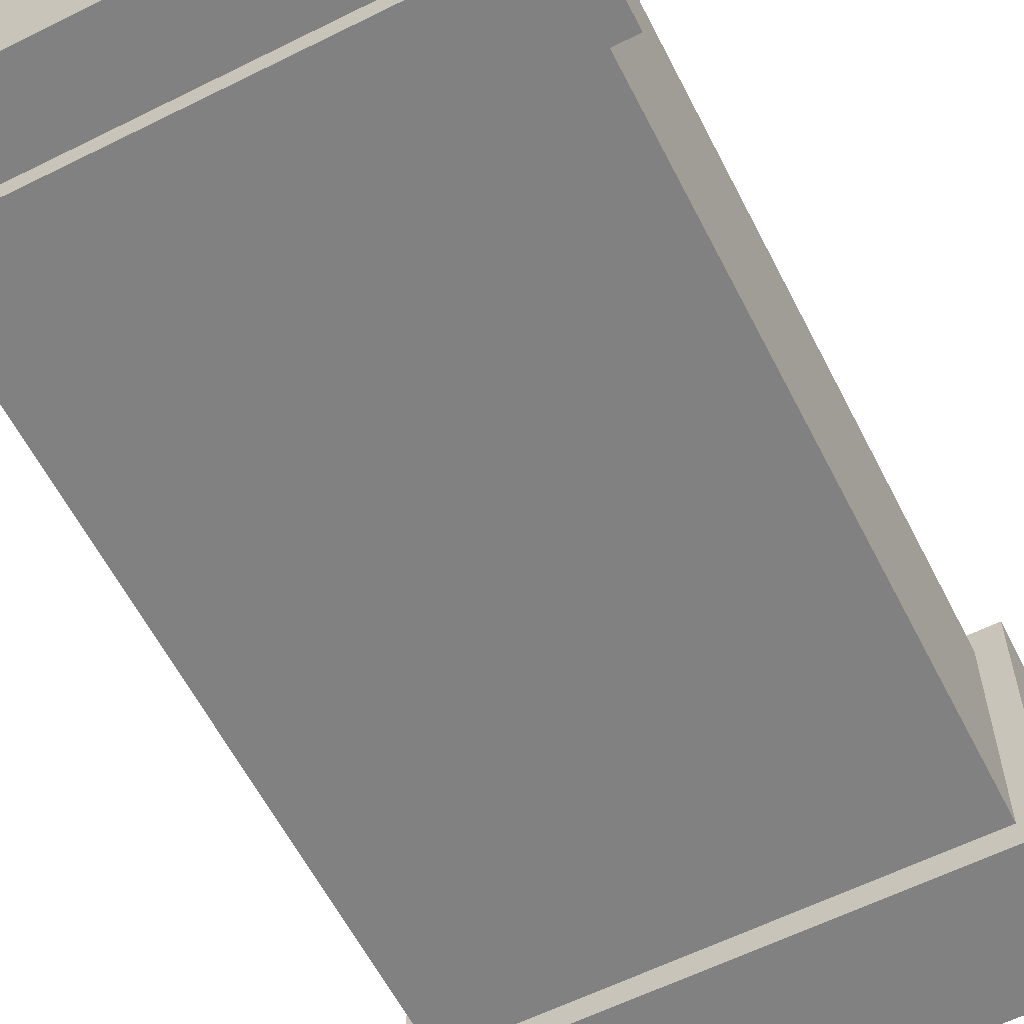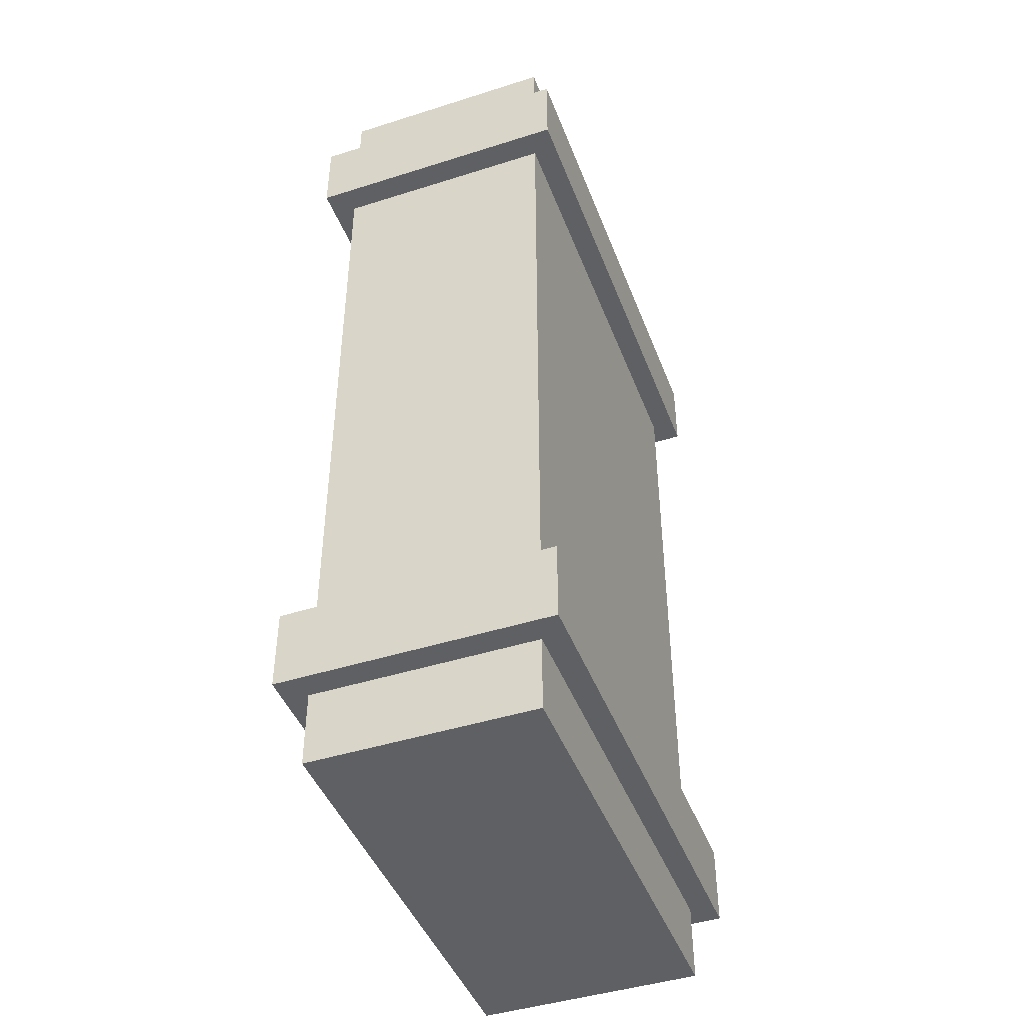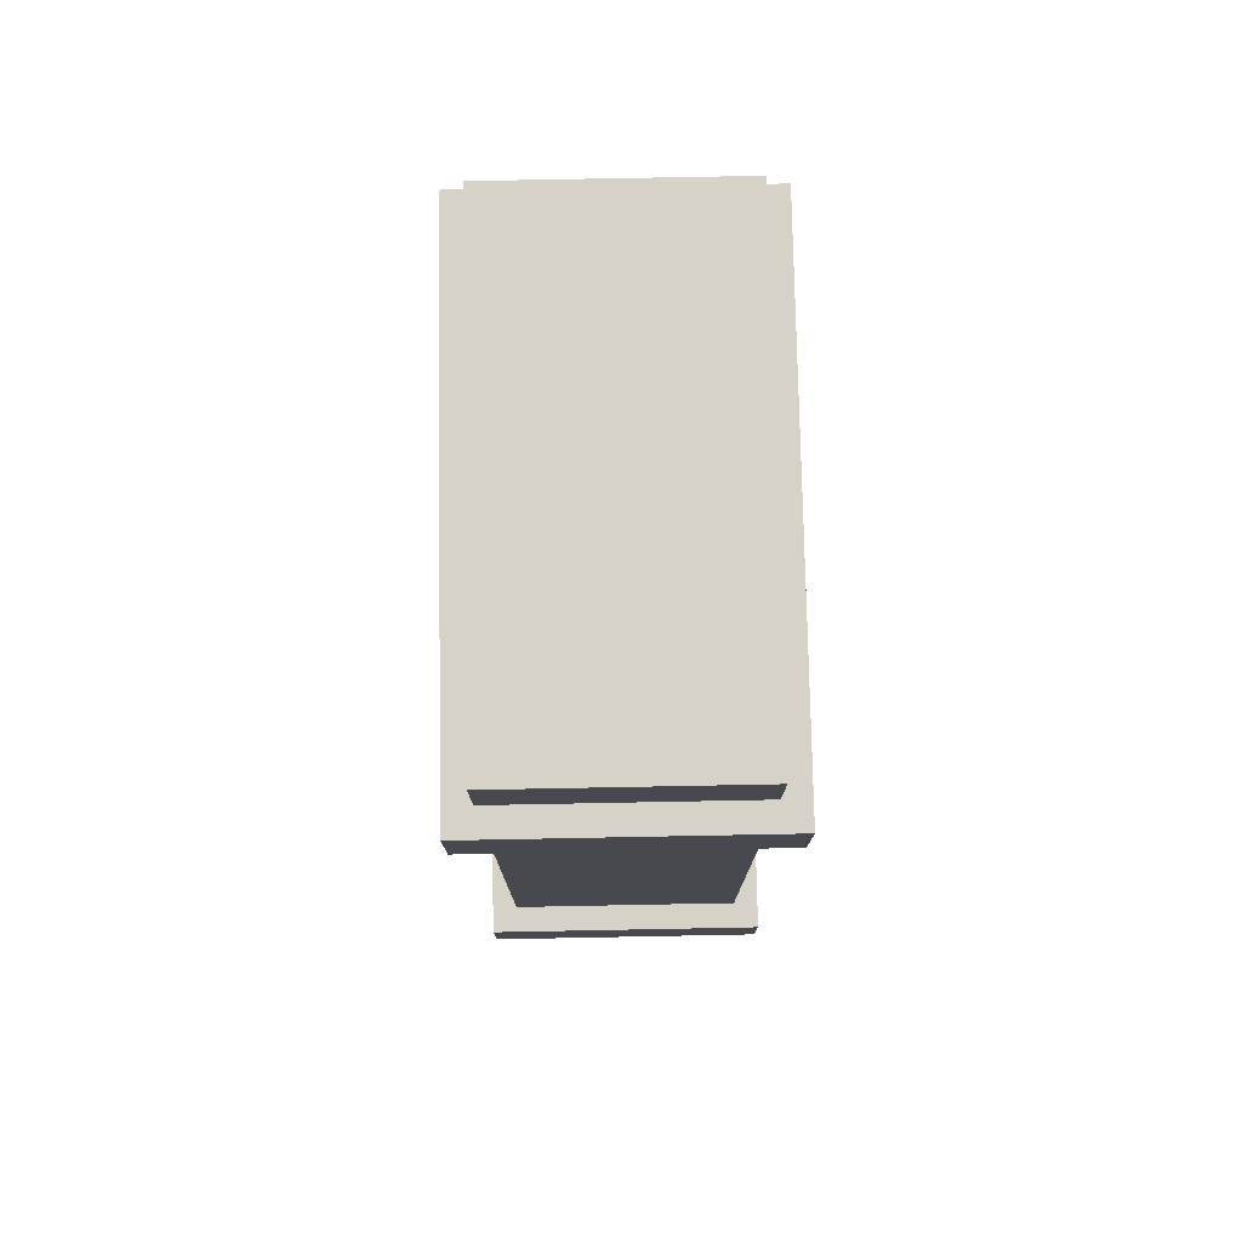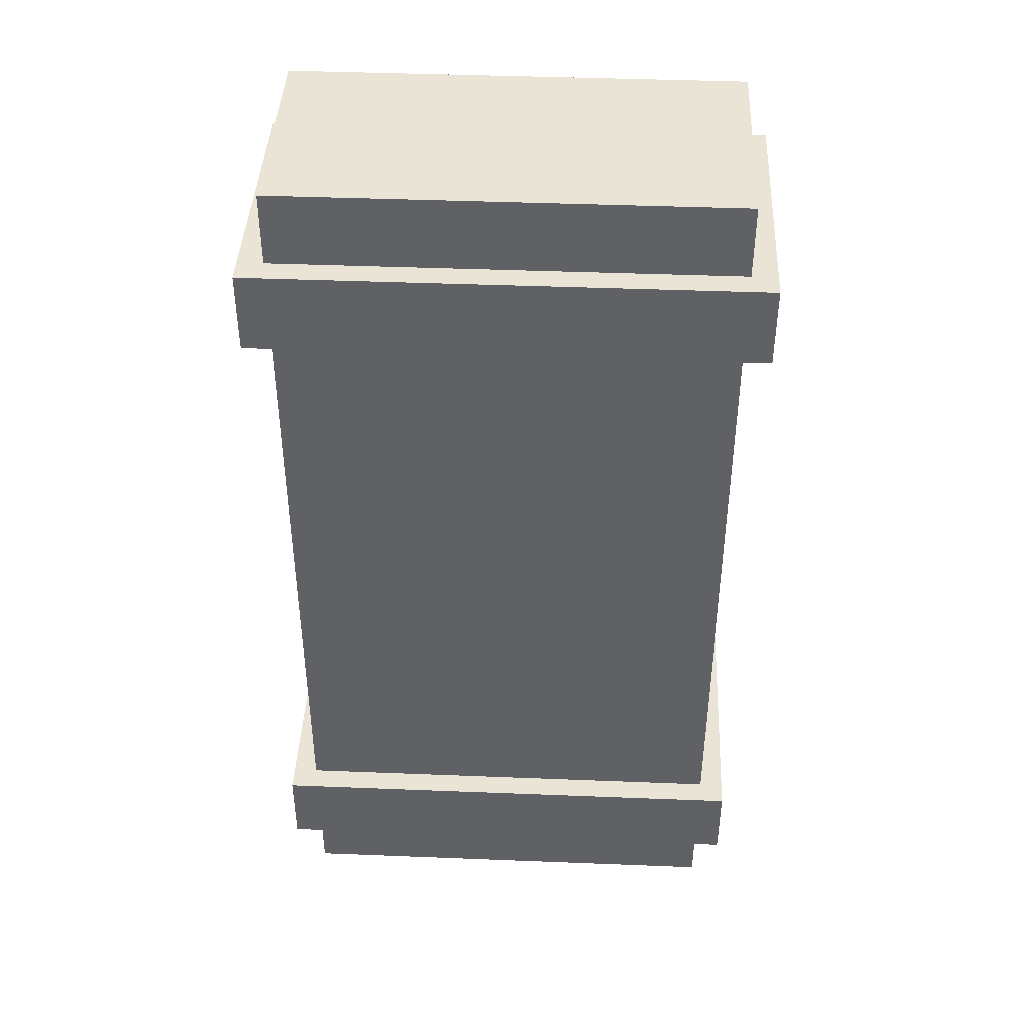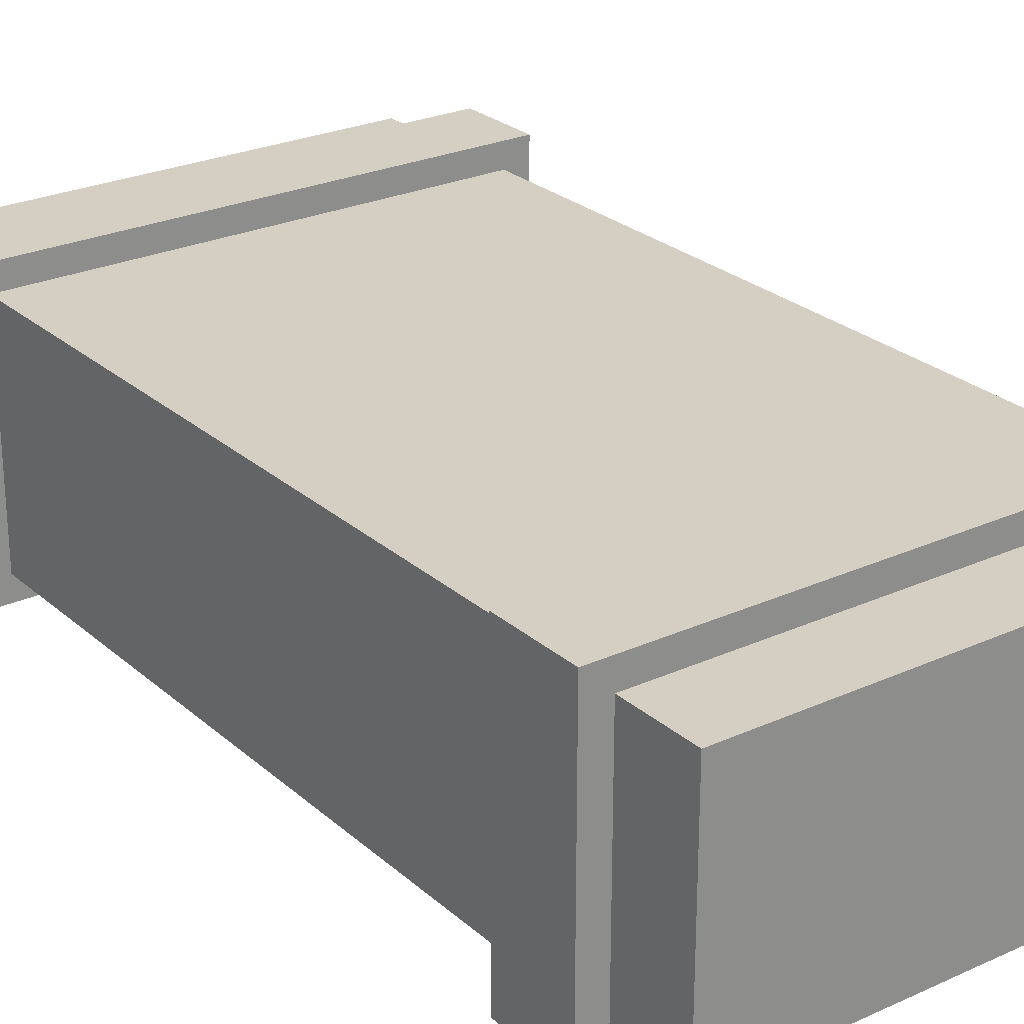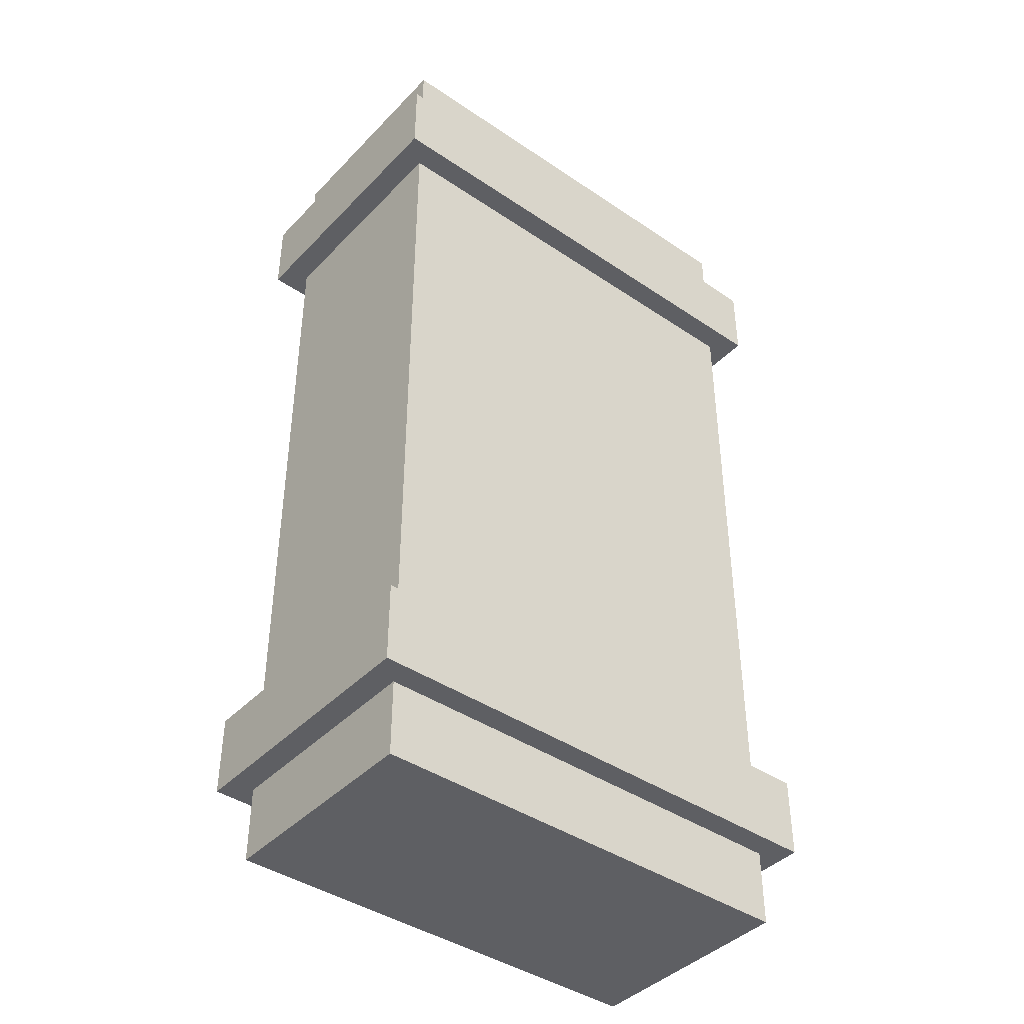
<metadata>
{"format":"obj","ext":"obj","renderer":"f3d","projection":"perspective","resolution":1024,"background":"white","views":[{"elev":-60.4,"azim":27.0,"up":"+Y"},{"elev":-44.6,"azim":110.3,"up":"+Z"},{"elev":77.3,"azim":88.9,"up":"+Z"},{"elev":42.4,"azim":-177.3,"up":"+Z"},{"elev":25.6,"azim":-36.1,"up":"+Y"},{"elev":-41.5,"azim":-39.3,"up":"+Z"}]}
</metadata>
<code>
v -0.4845 0.05152 1.026
v -0.4845 0.5289 1.026
v 0.4845 0.5289 1.026
v 0.4845 0.05152 1.026
v -0.4845 0.5289 1.026
v -0.4845 0.5289 -1.026
v 0.4845 0.5289 -1.026
v 0.4845 0.5289 1.026
v -0.4845 0.5289 -1.026
v -0.4845 0.05152 -1.026
v 0.4845 0.05152 -1.026
v 0.4845 0.5289 -1.026
v -0.4845 0.05152 -1.026
v -0.4845 0.05152 1.026
v 0.4845 0.05152 1.026
v 0.4845 0.05152 -1.026
v 0.4845 0.05152 1.026
v 0.4845 0.5289 1.026
v 0.4845 0.5289 -1.026
v 0.4845 0.05152 -1.026
v -0.4845 0.05152 -1.026
v -0.4845 0.5289 -1.026
v -0.4845 0.5289 1.026
v -0.4845 0.05152 1.026
v -0.5384 0 -0.688
v -0.5384 0.5804 -0.688
v 0.5384 0.5804 -0.688
v 0.5384 0 -0.688
v -0.5384 0.5804 -0.688
v -0.5384 0.5804 -0.8624
v 0.5384 0.5804 -0.8624
v 0.5384 0.5804 -0.688
v -0.5384 0.5804 -0.8624
v -0.5384 0 -0.8624
v 0.5384 0 -0.8624
v 0.5384 0.5804 -0.8624
v -0.5384 0 -0.8624
v -0.5384 0 -0.688
v 0.5384 0 -0.688
v 0.5384 0 -0.8624
v 0.5384 0 -0.688
v 0.5384 0.5804 -0.688
v 0.5384 0.5804 -0.8624
v 0.5384 0 -0.8624
v -0.5384 0 -0.8624
v -0.5384 0.5804 -0.8624
v -0.5384 0.5804 -0.688
v -0.5384 0 -0.688
v -0.5384 0 0.8673
v -0.5384 0.5804 0.8673
v 0.5384 0.5804 0.8673
v 0.5384 0 0.8673
v -0.5384 0.5804 0.8673
v -0.5384 0.5804 0.6929
v 0.5384 0.5804 0.6929
v 0.5384 0.5804 0.8673
v -0.5384 0.5804 0.6929
v -0.5384 0 0.6929
v 0.5384 0 0.6929
v 0.5384 0.5804 0.6929
v -0.5384 0 0.6929
v -0.5384 0 0.8673
v 0.5384 0 0.8673
v 0.5384 0 0.6929
v 0.5384 0 0.8673
v 0.5384 0.5804 0.8673
v 0.5384 0.5804 0.6929
v 0.5384 0 0.6929
v -0.5384 0 0.6929
v -0.5384 0.5804 0.6929
v -0.5384 0.5804 0.8673
v -0.5384 0 0.8673
g ammo_box_04_(2)_1813_119
f 1 3 2
f 1 4 3
f 5 7 6
f 5 8 7
f 9 11 10
f 9 12 11
f 13 15 14
f 13 16 15
f 17 19 18
f 17 20 19
f 21 23 22
f 21 24 23
f 25 27 26
f 25 28 27
f 29 31 30
f 29 32 31
f 33 35 34
f 33 36 35
f 37 39 38
f 37 40 39
f 41 43 42
f 41 44 43
f 45 47 46
f 45 48 47
f 49 51 50
f 49 52 51
f 53 55 54
f 53 56 55
f 57 59 58
f 57 60 59
f 61 63 62
f 61 64 63
f 65 67 66
f 65 68 67
f 69 71 70
f 69 72 71

</code>
